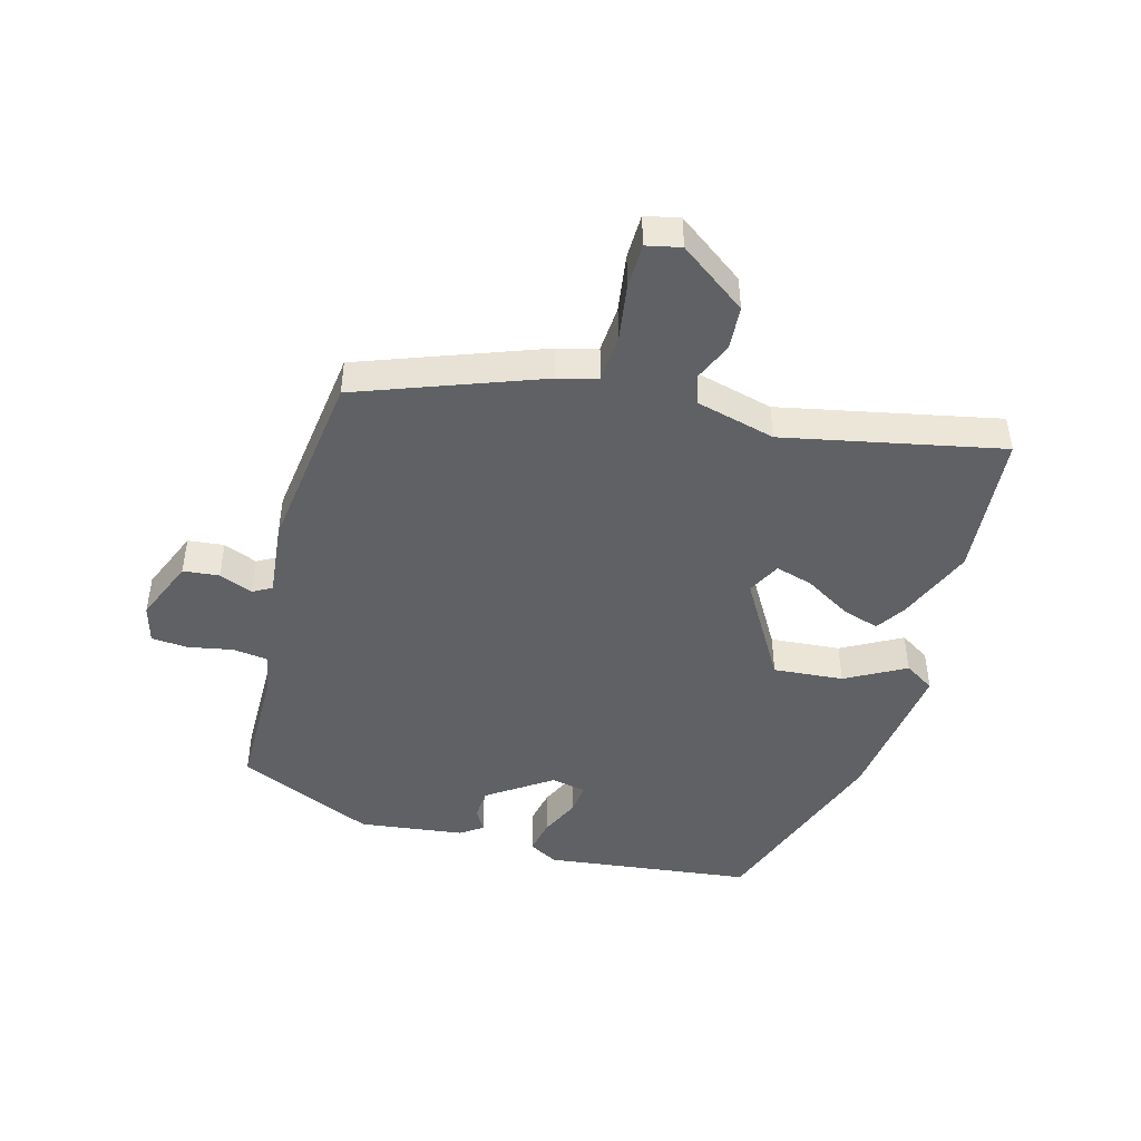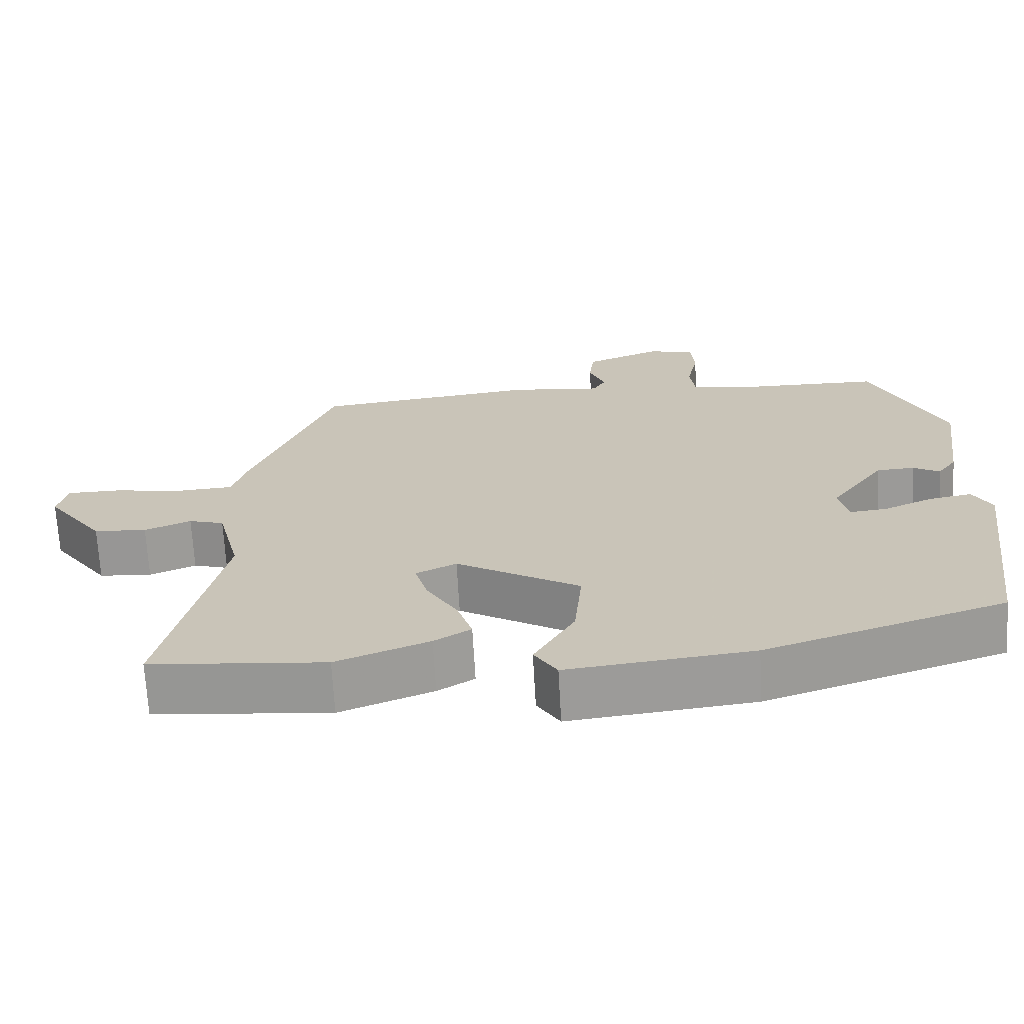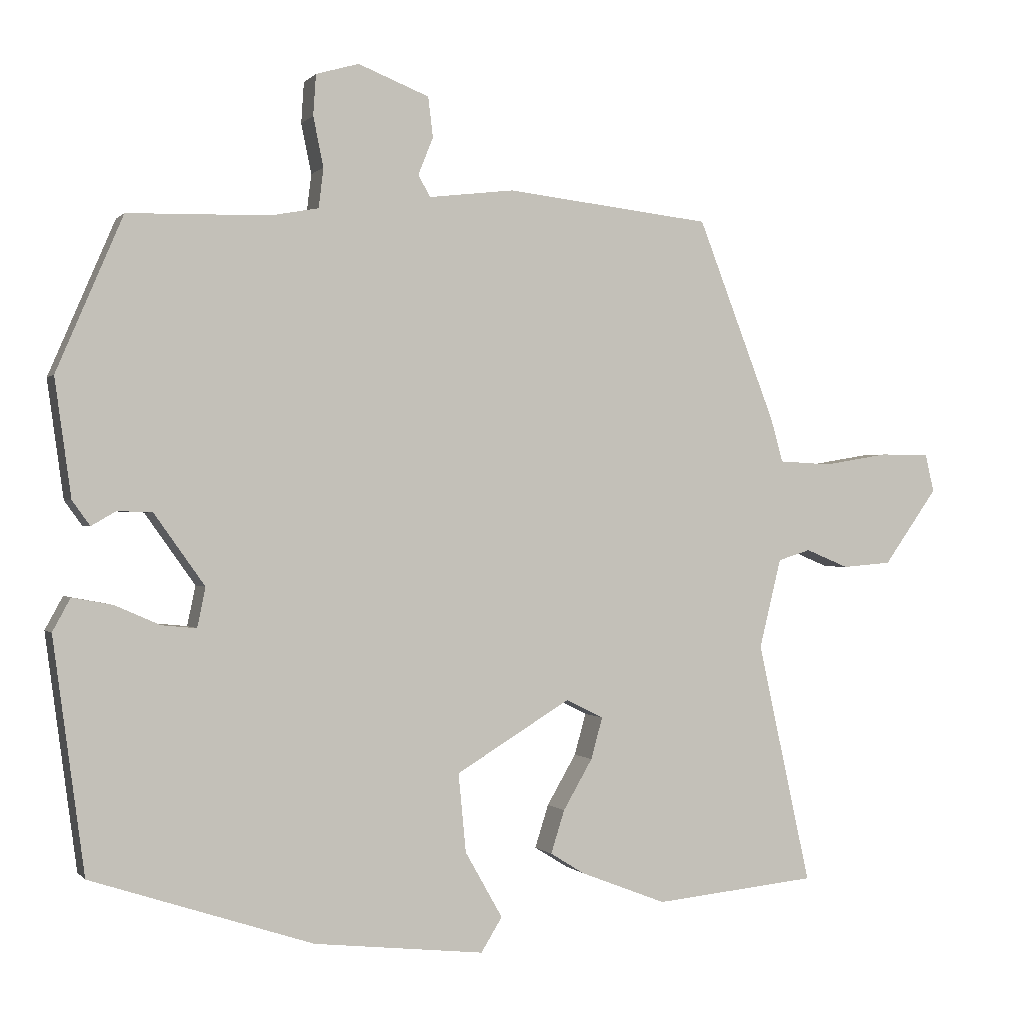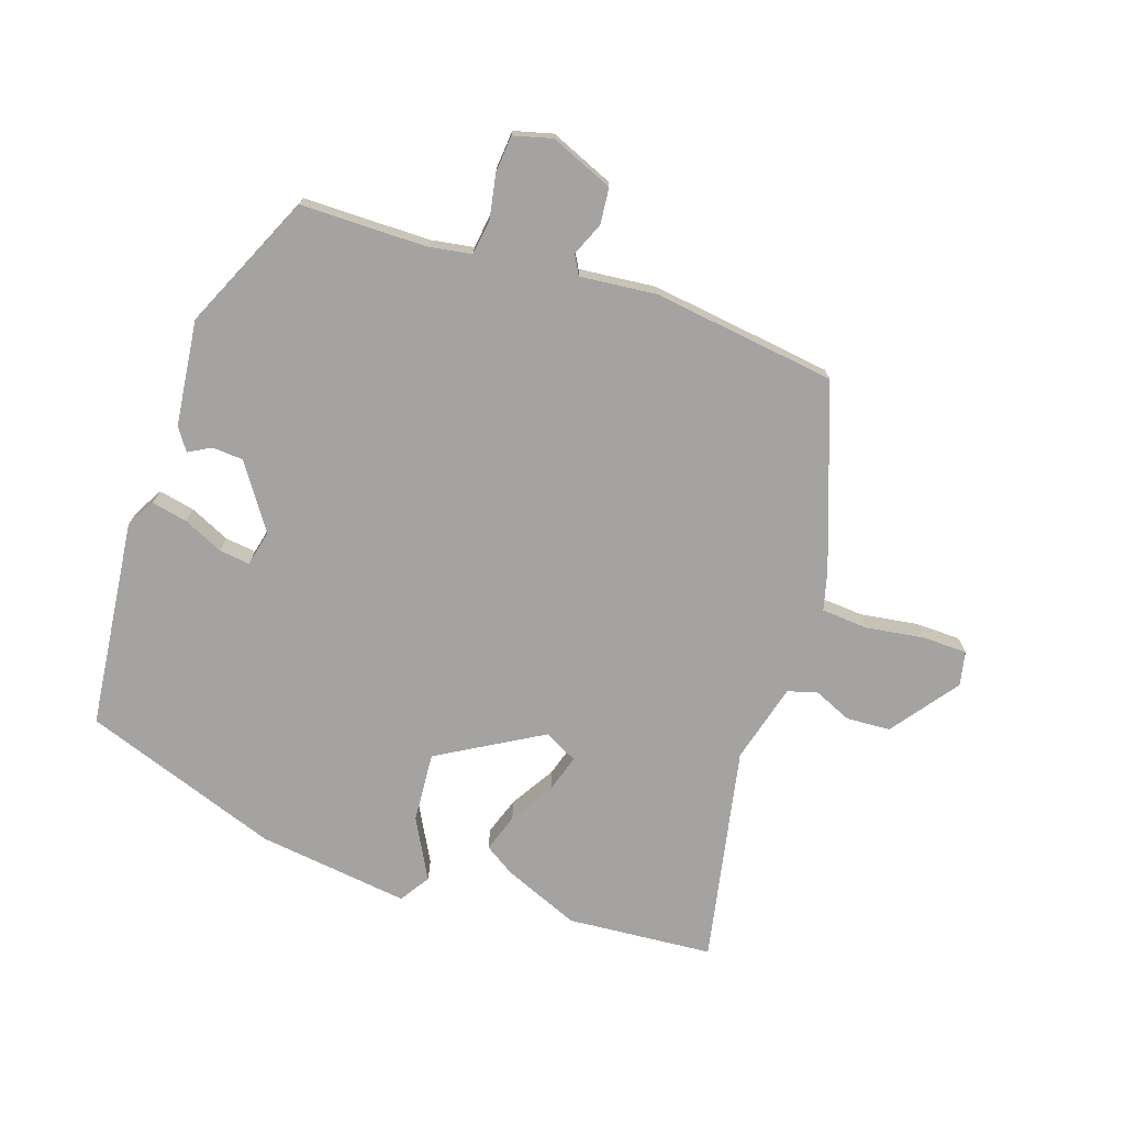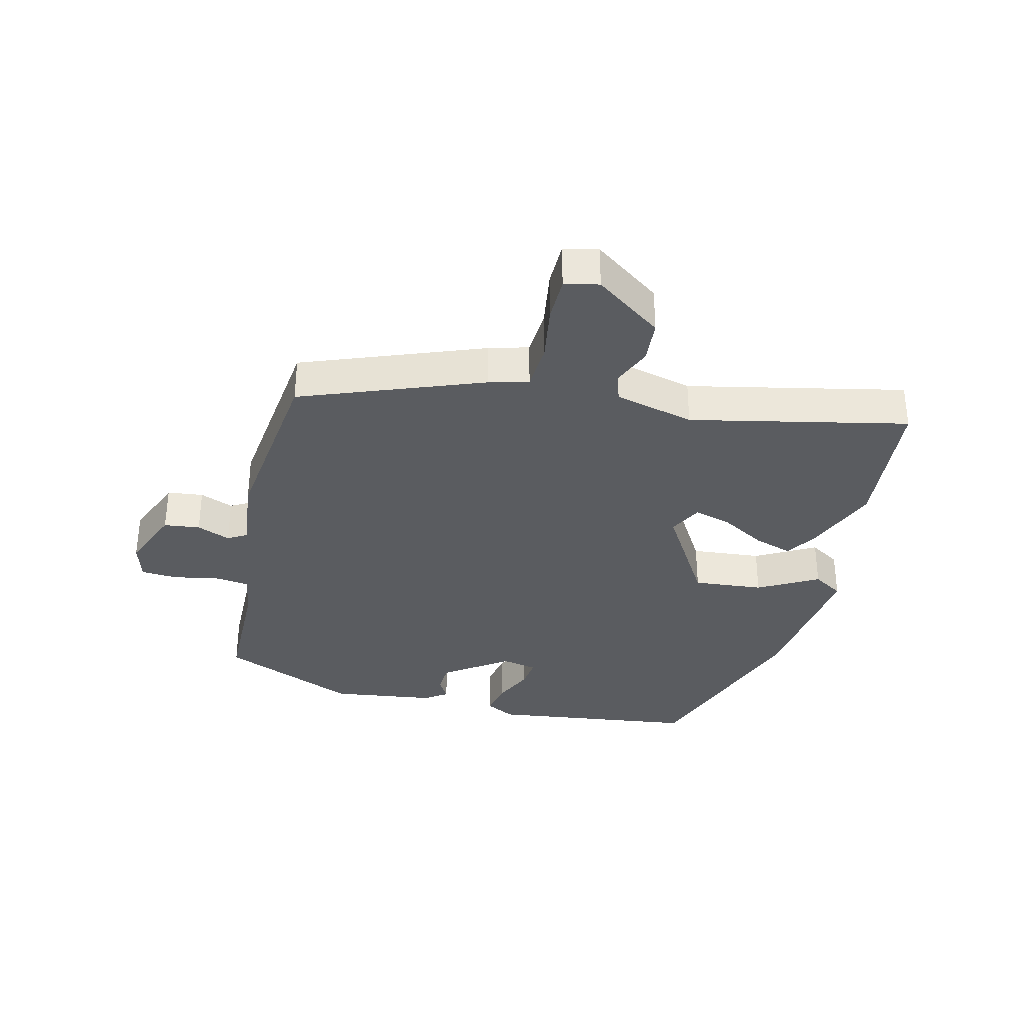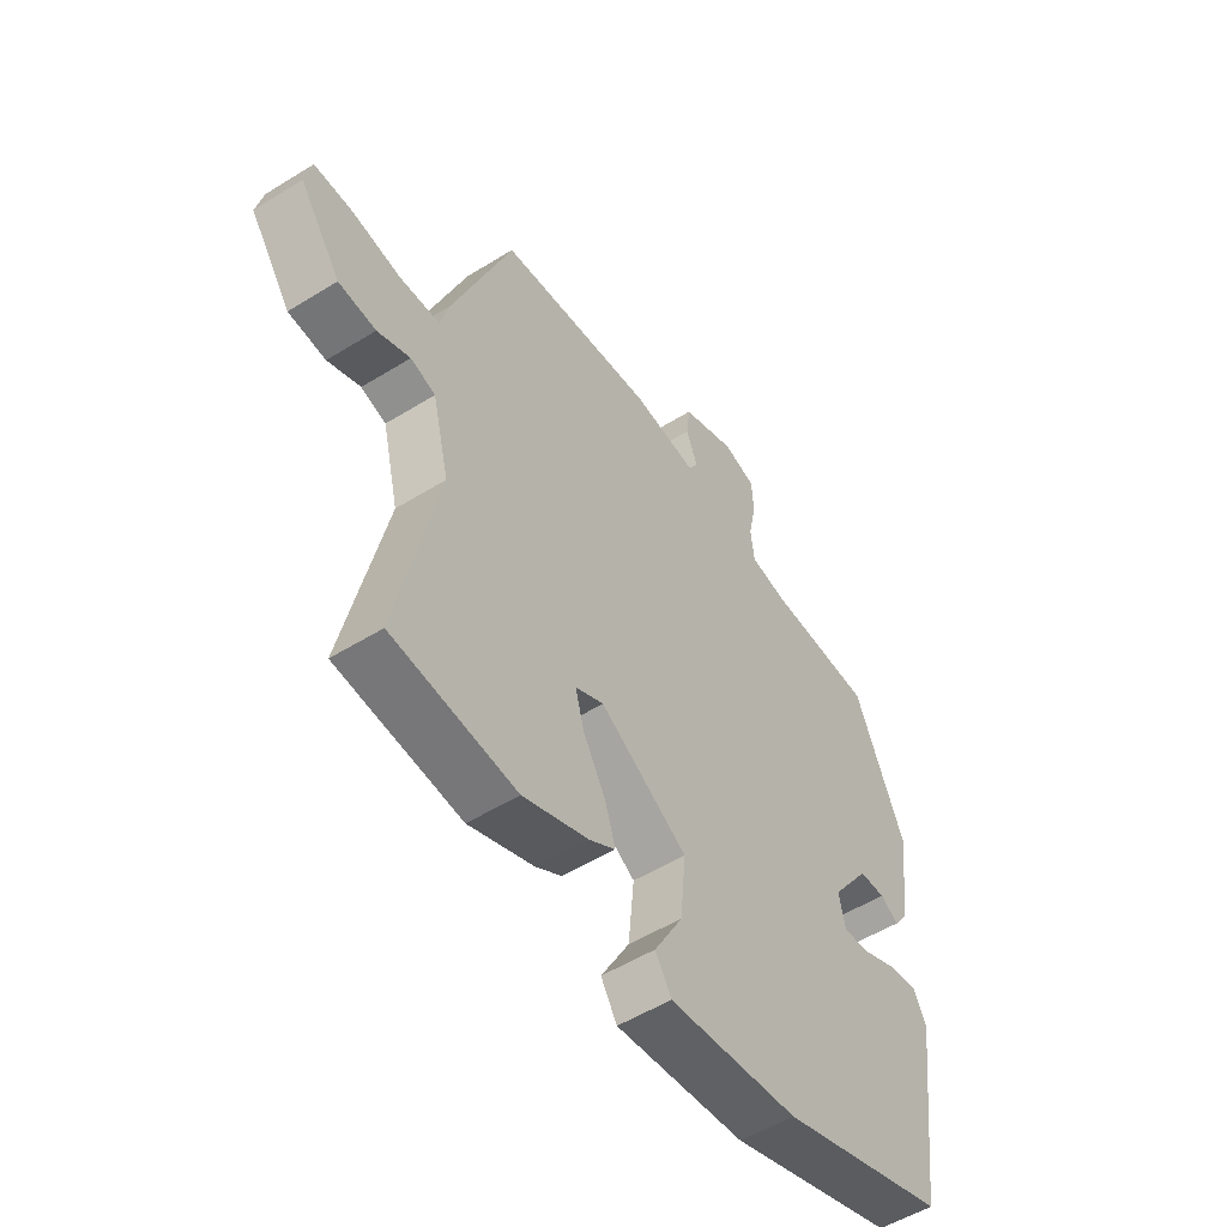
<metadata>
{"format":"obj","ext":"obj","renderer":"f3d","projection":"perspective","resolution":1024,"background":"white","views":[{"elev":-45.6,"azim":73.8,"up":"+Y"},{"elev":-69.0,"azim":-176.7,"up":"+Z"},{"elev":-0.1,"azim":-19.0,"up":"+Z"},{"elev":-73.1,"azim":-19.8,"up":"+Y"},{"elev":-33.8,"azim":75.9,"up":"+Y"},{"elev":-52.8,"azim":123.7,"up":"+Z"}]}
</metadata>
<code>
v 0.609 0.07 -0.489
v 0.37 0.07 -0.513
v 0.244 0.07 -0.464
v 0.194 0.07 -0.433
v 0.214 0.07 -0.37
v 0.257 0.07 -0.296
v 0.274 0.07 -0.235
v 0.219 0.07 -0.208
v 0.051 0.07 -0.31
v 0.062 0.07 -0.425
v 0.117 0.07 -0.522
v 0.086 0.07 -0.572
v -0.164 0.07 -0.545
v -0.489 0.07 -0.438
v -0.535 0.07 -0.097
v -0.509 0.07 -0.049
v -0.45 0.07 -0.06
v -0.384 0.07 -0.089
v -0.333 0.07 -0.094
v -0.321 0.07 -0.036
v -0.395 0.07 0.068
v -0.446 0.07 0.07
v -0.482 0.07 0.049
v -0.508 0.07 0.085
v -0.532 0.07 0.257
v -0.435 0.07 0.483
v -0.228 0.07 0.488
v -0.158 0.07 0.501
v -0.151 0.07 0.559
v -0.166 0.07 0.632
v -0.162 0.07 0.692
v -0.099 0.07 0.71
v 0.005 0.07 0.669
v 0.012 0.07 0.61
v -0.01 0.07 0.555
v 0.008 0.07 0.524
v 0.133 0.07 0.539
v 0.435 0.07 0.505
v 0.549 0.07 0.21
v 0.567 0.07 0.146
v 0.644 0.07 0.142
v 0.739 0.07 0.158
v 0.812 0.07 0.158
v 0.825 0.07 0.102
v 0.746 0.07 -0.009
v 0.674 0.07 -0.015
v 0.611 0.07 0.011
v 0.563 0.07 -0.004
v 0.531 0.07 -0.135
v 0.609 0 -0.489
v 0.37 0 -0.513
v 0.244 0 -0.464
v 0.194 0 -0.433
v 0.214 0 -0.37
v 0.257 0 -0.296
v 0.274 0 -0.235
v 0.219 0 -0.208
v 0.051 0 -0.31
v 0.062 0 -0.425
v 0.117 0 -0.522
v 0.086 0 -0.572
v -0.164 0 -0.545
v -0.489 0 -0.438
v -0.535 0 -0.097
v -0.509 0 -0.049
v -0.45 0 -0.06
v -0.384 0 -0.089
v -0.333 0 -0.094
v -0.321 0 -0.036
v -0.395 0 0.068
v -0.446 0 0.07
v -0.482 0 0.049
v -0.508 0 0.085
v -0.532 0 0.257
v -0.435 0 0.483
v -0.228 0 0.488
v -0.158 0 0.501
v -0.151 0 0.559
v -0.166 0 0.632
v -0.162 0 0.692
v -0.099 0 0.71
v 0.005 0 0.669
v 0.012 0 0.61
v -0.01 0 0.555
v 0.008 0 0.524
v 0.133 0 0.539
v 0.435 0 0.505
v 0.549 0 0.21
v 0.567 0 0.146
v 0.644 0 0.142
v 0.739 0 0.158
v 0.812 0 0.158
v 0.825 0 0.102
v 0.746 0 -0.009
v 0.674 0 -0.015
v 0.611 0 0.011
v 0.563 0 -0.004
v 0.531 0 -0.135
f 44 45 46 47
f 44 47 48
f 41 42 43 44
f 40 41 44 48
f 39 40 48 49
f 36 37 38 39
f 32 33 34 35
f 30 31 32 35
f 29 30 35 36
f 28 29 36 39
f 24 25 26 27
f 22 23 24 27
f 21 22 27 28
f 20 21 28 39
f 15 16 17 18
f 15 18 19
f 14 15 19
f 13 14 19
f 10 11 12 13
f 9 10 13 19
f 8 9 19 20
f 3 4 5 6
f 3 6 7
f 49 1 2 3
f 49 3 7
f 8 20 39 49
f 7 8 49
f 96 95 94 93
f 97 96 93
f 93 92 91 90
f 97 93 90 89
f 98 97 89 88
f 88 87 86 85
f 84 83 82 81
f 84 81 80 79
f 85 84 79 78
f 88 85 78 77
f 76 75 74 73
f 76 73 72 71
f 77 76 71 70
f 88 77 70 69
f 67 66 65 64
f 68 67 64
f 68 64 63
f 68 63 62
f 62 61 60 59
f 68 62 59 58
f 69 68 58 57
f 55 54 53 52
f 56 55 52
f 52 51 50 98
f 56 52 98
f 98 88 69 57
f 98 57 56
f 1 50 51 2
f 2 51 52 3
f 3 52 53 4
f 4 53 54 5
f 5 54 55 6
f 6 55 56 7
f 7 56 57 8
f 8 57 58 9
f 9 58 59 10
f 10 59 60 11
f 11 60 61 12
f 12 61 62 13
f 13 62 63 14
f 14 63 64 15
f 15 64 65 16
f 16 65 66 17
f 17 66 67 18
f 18 67 68 19
f 19 68 69 20
f 20 69 70 21
f 21 70 71 22
f 22 71 72 23
f 23 72 73 24
f 24 73 74 25
f 25 74 75 26
f 26 75 76 27
f 27 76 77 28
f 28 77 78 29
f 29 78 79 30
f 30 79 80 31
f 31 80 81 32
f 32 81 82 33
f 33 82 83 34
f 34 83 84 35
f 35 84 85 36
f 36 85 86 37
f 37 86 87 38
f 38 87 88 39
f 39 88 89 40
f 40 89 90 41
f 41 90 91 42
f 42 91 92 43
f 43 92 93 44
f 44 93 94 45
f 45 94 95 46
f 46 95 96 47
f 47 96 97 48
f 48 97 98 49
f 49 98 50 1

</code>
